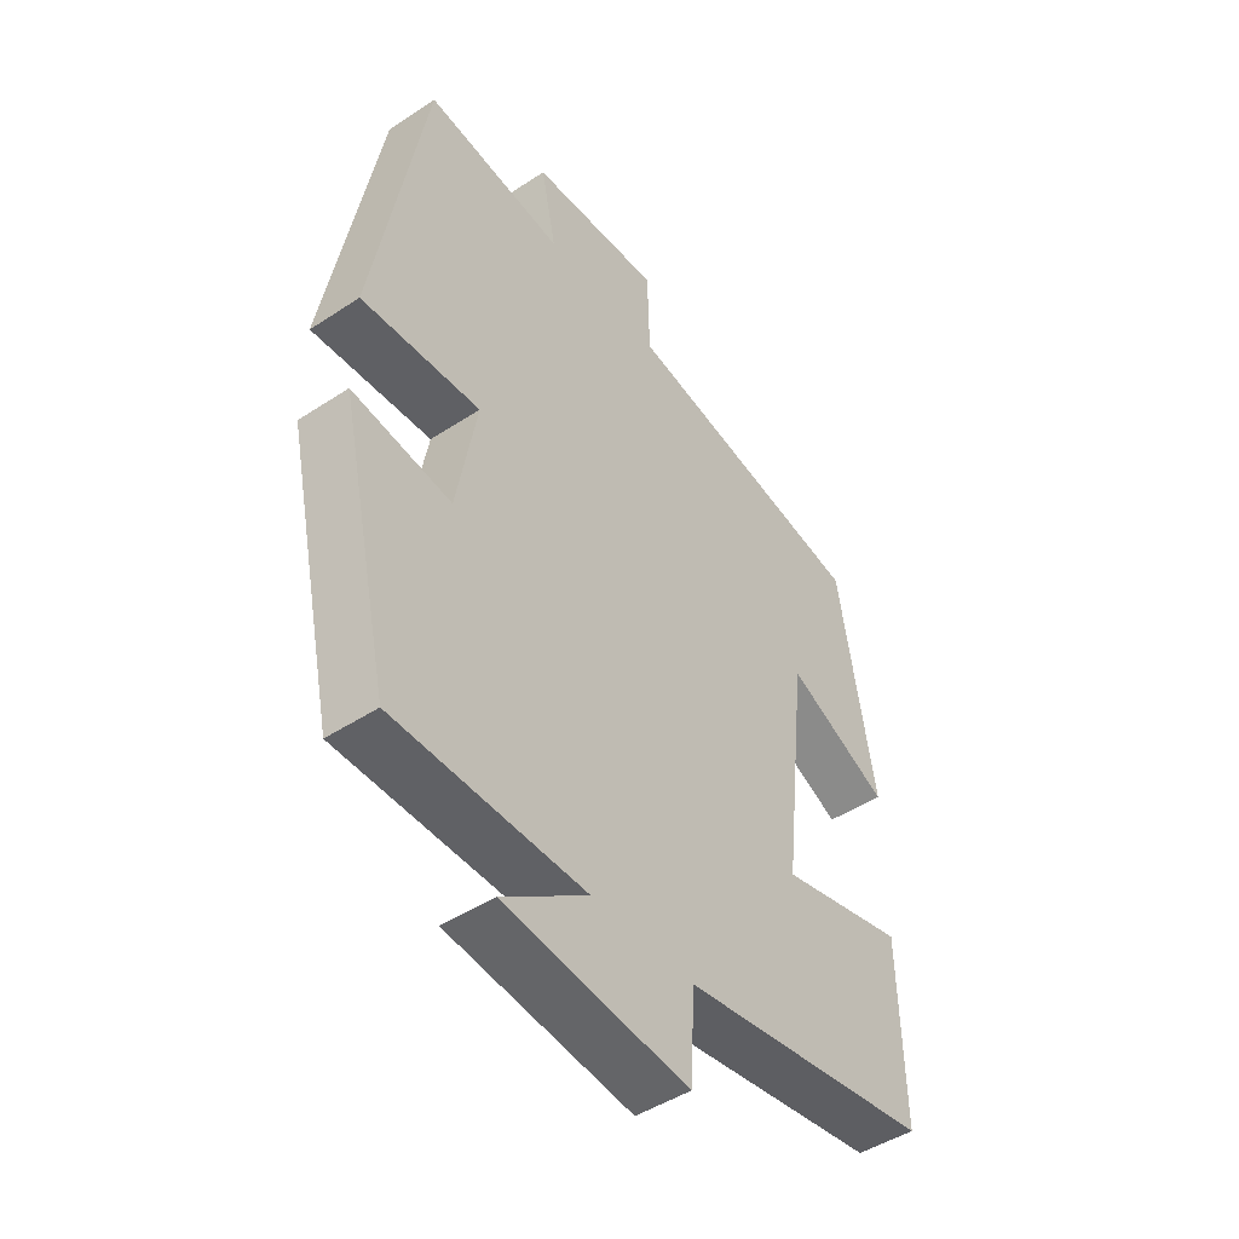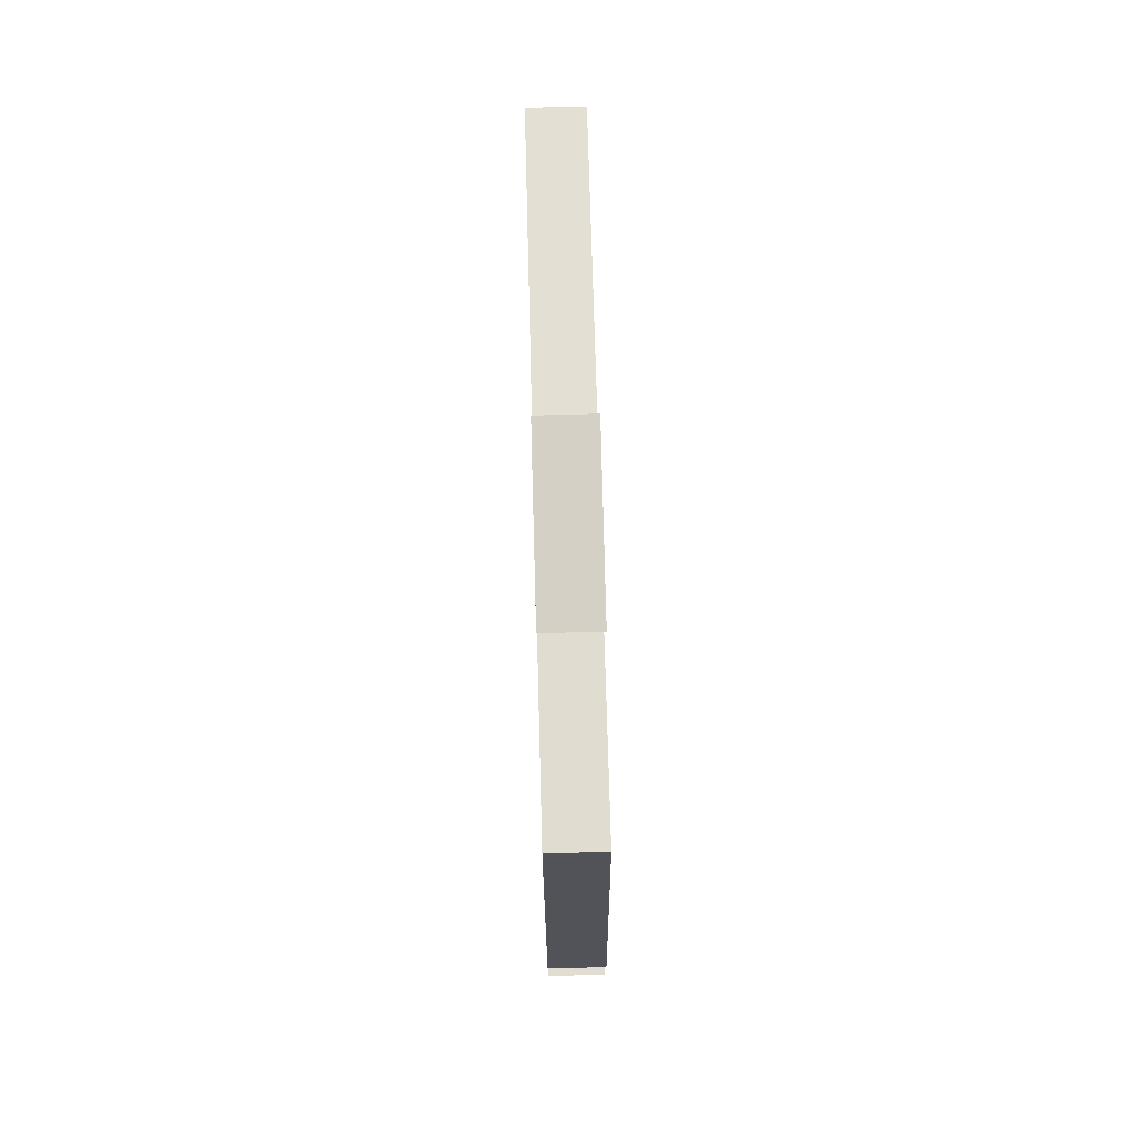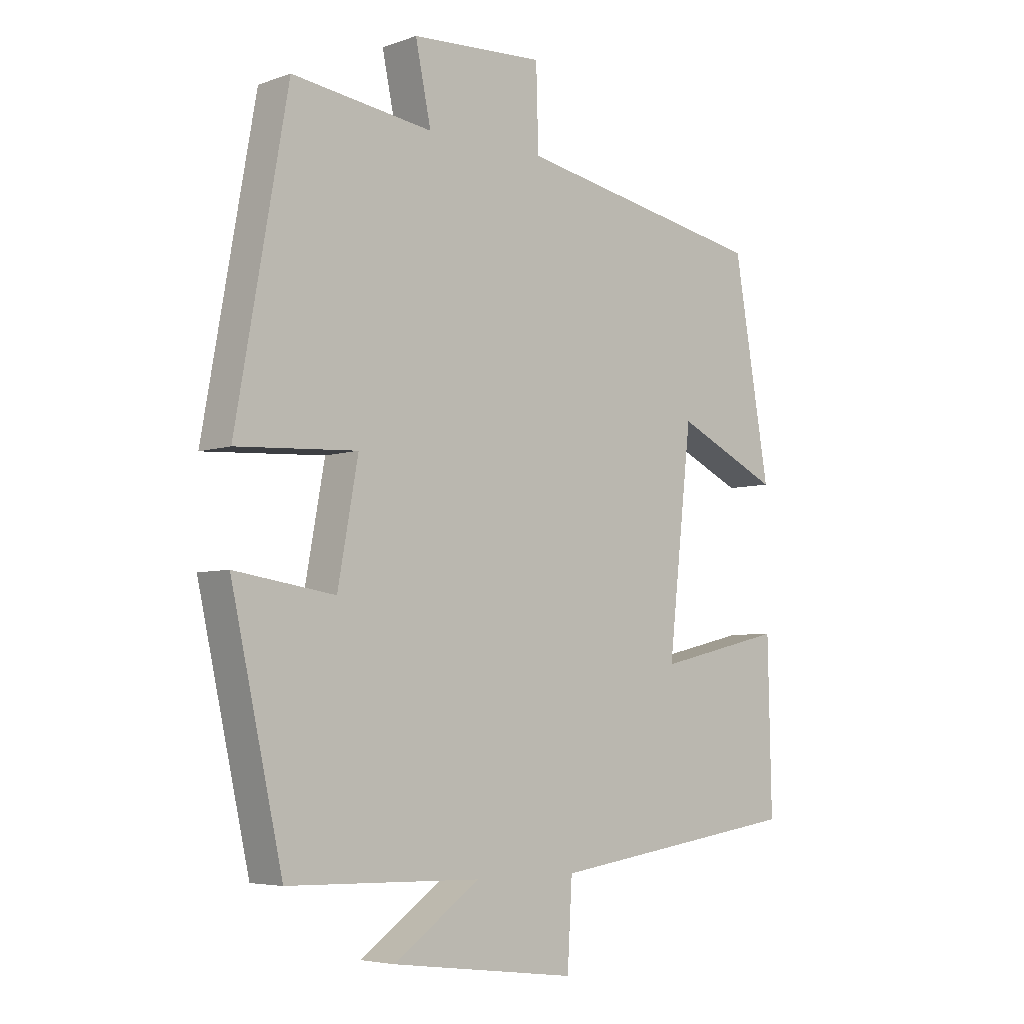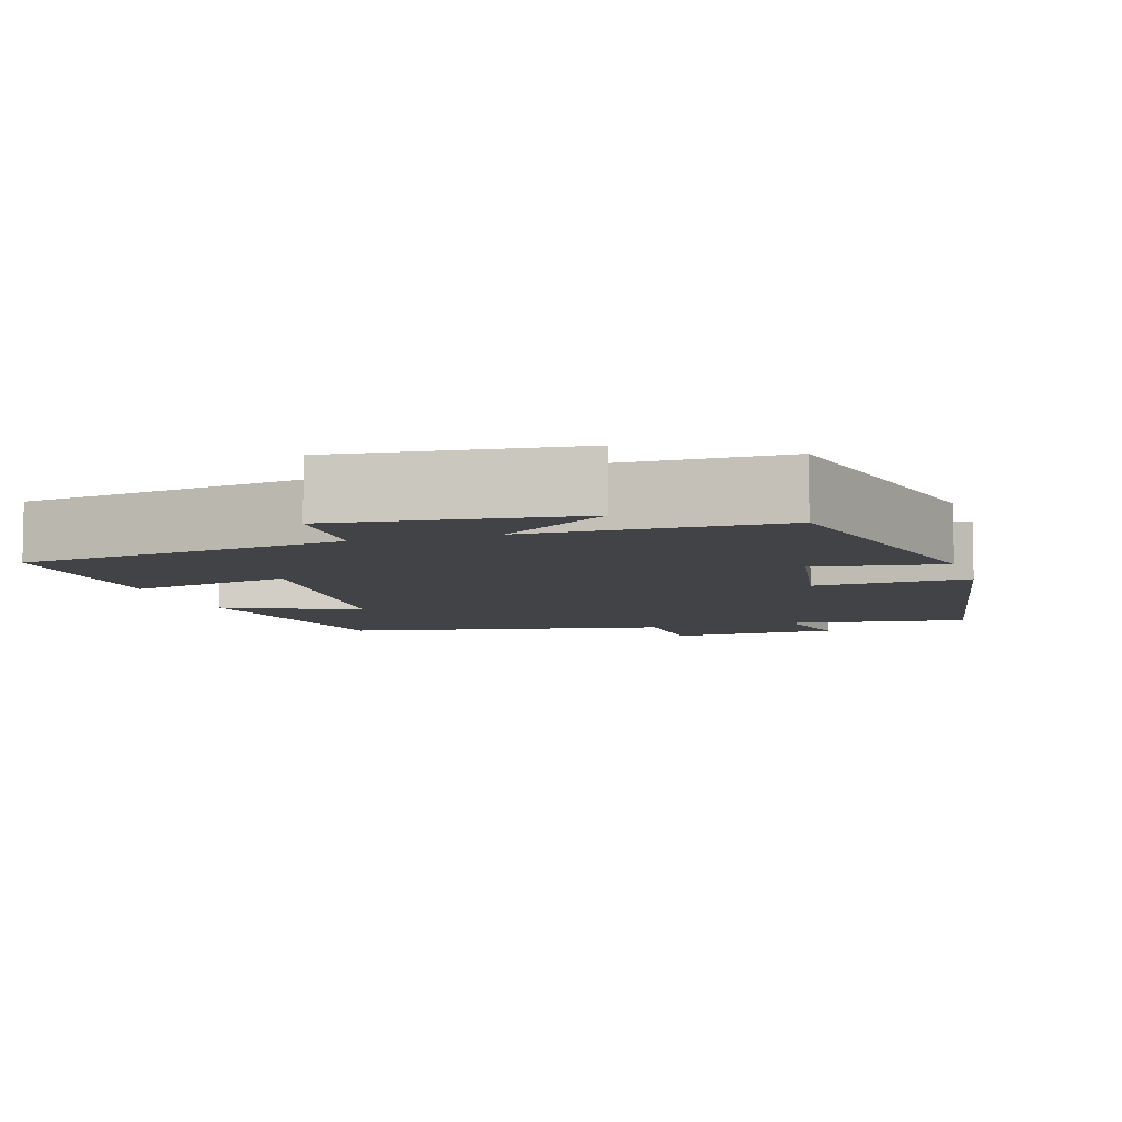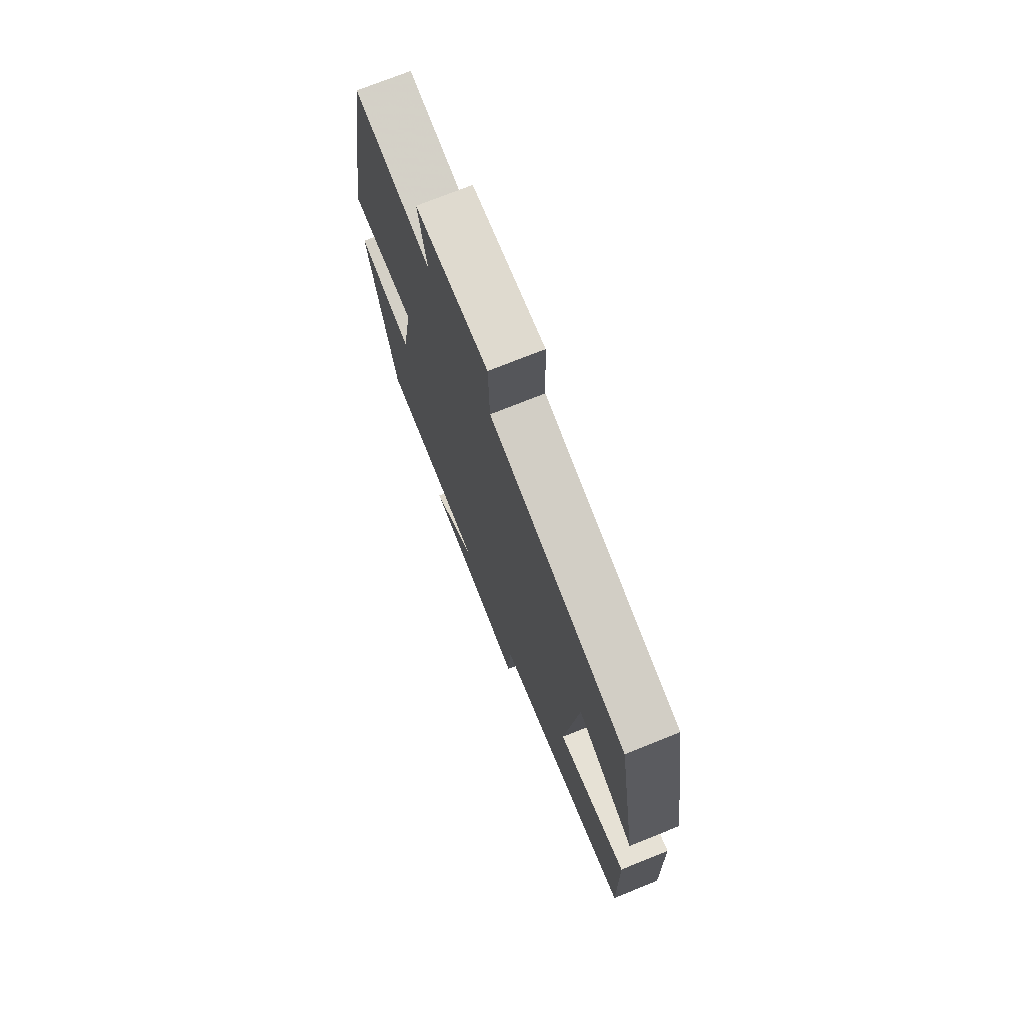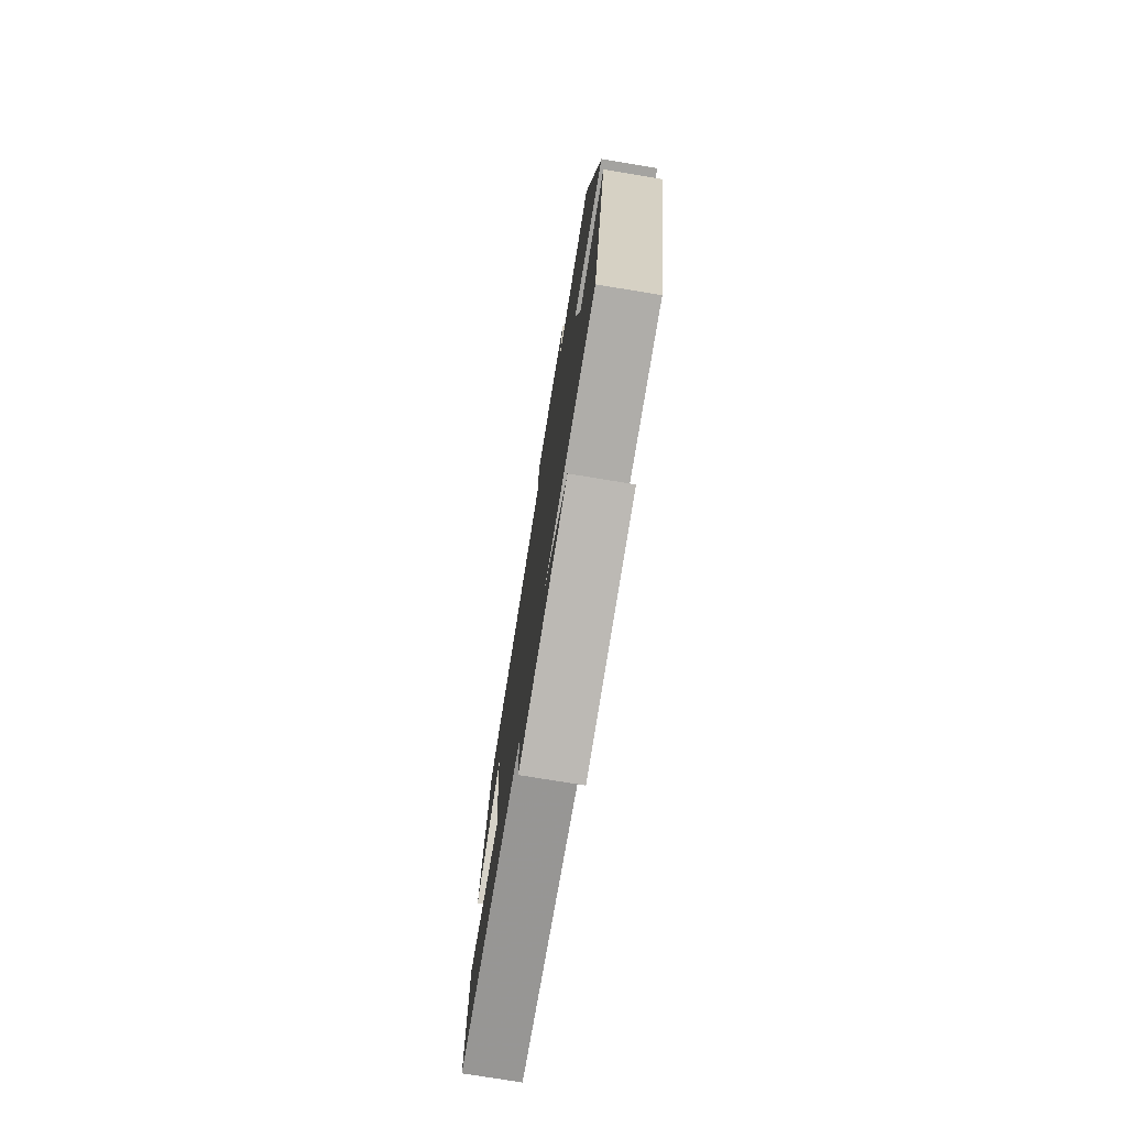
<metadata>
{"format":"obj","ext":"obj","renderer":"f3d","projection":"perspective","resolution":1024,"background":"white","views":[{"elev":-46.5,"azim":-53.1,"up":"+Z"},{"elev":77.4,"azim":-91.5,"up":"+Z"},{"elev":-5.3,"azim":-42.8,"up":"+Z"},{"elev":-7.1,"azim":-162.5,"up":"+Y"},{"elev":73.4,"azim":68.1,"up":"+Z"},{"elev":-76.2,"azim":-99.3,"up":"+Z"}]}
</metadata>
<code>
v 0.506 0.07 -0.438
v 0.083 0.07 -0.5
v 0.075 0.07 -0.639
v -0.235 0.07 -0.601
v -0.091 0.07 -0.5
v -0.414 0.07 -0.493
v -0.5 0.07 -0.106
v -0.333 0.07 -0.131
v -0.299 0.07 0.057
v -0.5 0.07 0.046
v -0.414 0.07 0.532
v -0.179 0.07 0.5
v -0.205 0.07 0.625
v 0.017 0.07 0.637
v 0.021 0.07 0.5
v 0.44 0.07 0.421
v 0.5 0.07 0.07
v 0.327 0.07 0.152
v 0.287 0.07 -0.208
v 0.5 0.07 -0.158
v 0.506 0 -0.438
v 0.083 0 -0.5
v 0.075 0 -0.639
v -0.235 0 -0.601
v -0.091 0 -0.5
v -0.414 0 -0.493
v -0.5 0 -0.106
v -0.333 0 -0.131
v -0.299 0 0.057
v -0.5 0 0.046
v -0.414 0 0.532
v -0.179 0 0.5
v -0.205 0 0.625
v 0.017 0 0.637
v 0.021 0 0.5
v 0.44 0 0.421
v 0.5 0 0.07
v 0.327 0 0.152
v 0.287 0 -0.208
v 0.5 0 -0.158
f 19 20 1 2
f 18 19 2
f 15 16 17 18
f 15 18 2
f 12 13 14 15
f 12 15 2 3
f 9 10 11 12
f 8 9 12 3
f 5 6 7 8
f 5 8 3
f 3 4 5
f 22 21 40 39
f 22 39 38
f 38 37 36 35
f 22 38 35
f 35 34 33 32
f 23 22 35 32
f 32 31 30 29
f 23 32 29 28
f 28 27 26 25
f 23 28 25
f 25 24 23
f 1 21 22 2
f 2 22 23 3
f 3 23 24 4
f 4 24 25 5
f 5 25 26 6
f 6 26 27 7
f 7 27 28 8
f 8 28 29 9
f 9 29 30 10
f 10 30 31 11
f 11 31 32 12
f 12 32 33 13
f 13 33 34 14
f 14 34 35 15
f 15 35 36 16
f 16 36 37 17
f 17 37 38 18
f 18 38 39 19
f 19 39 40 20
f 20 40 21 1

</code>
